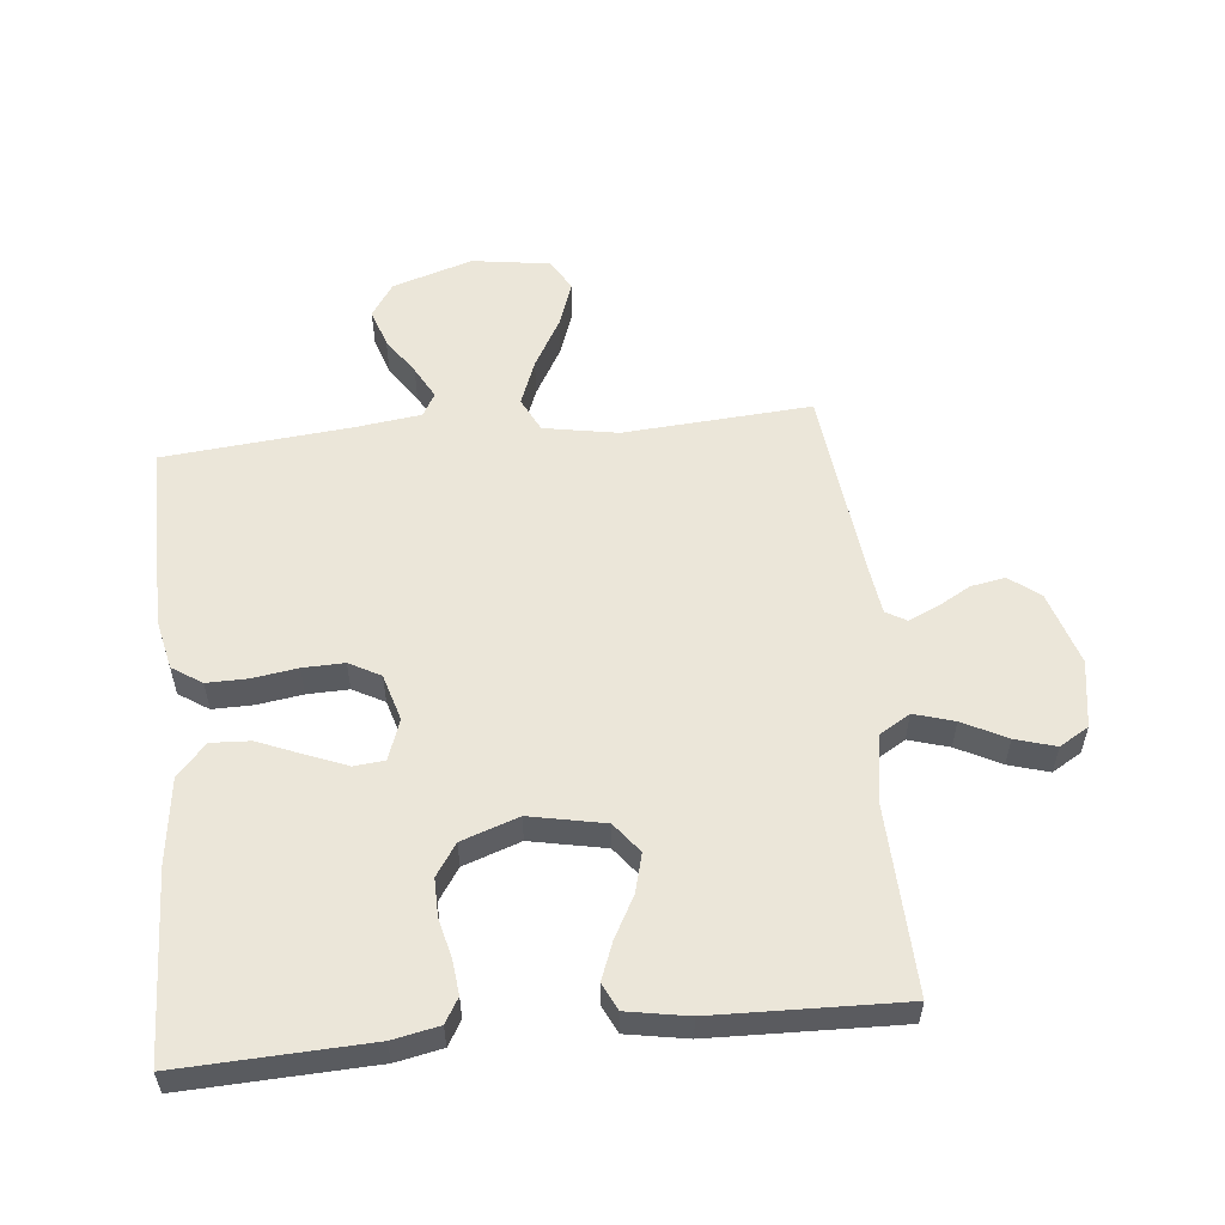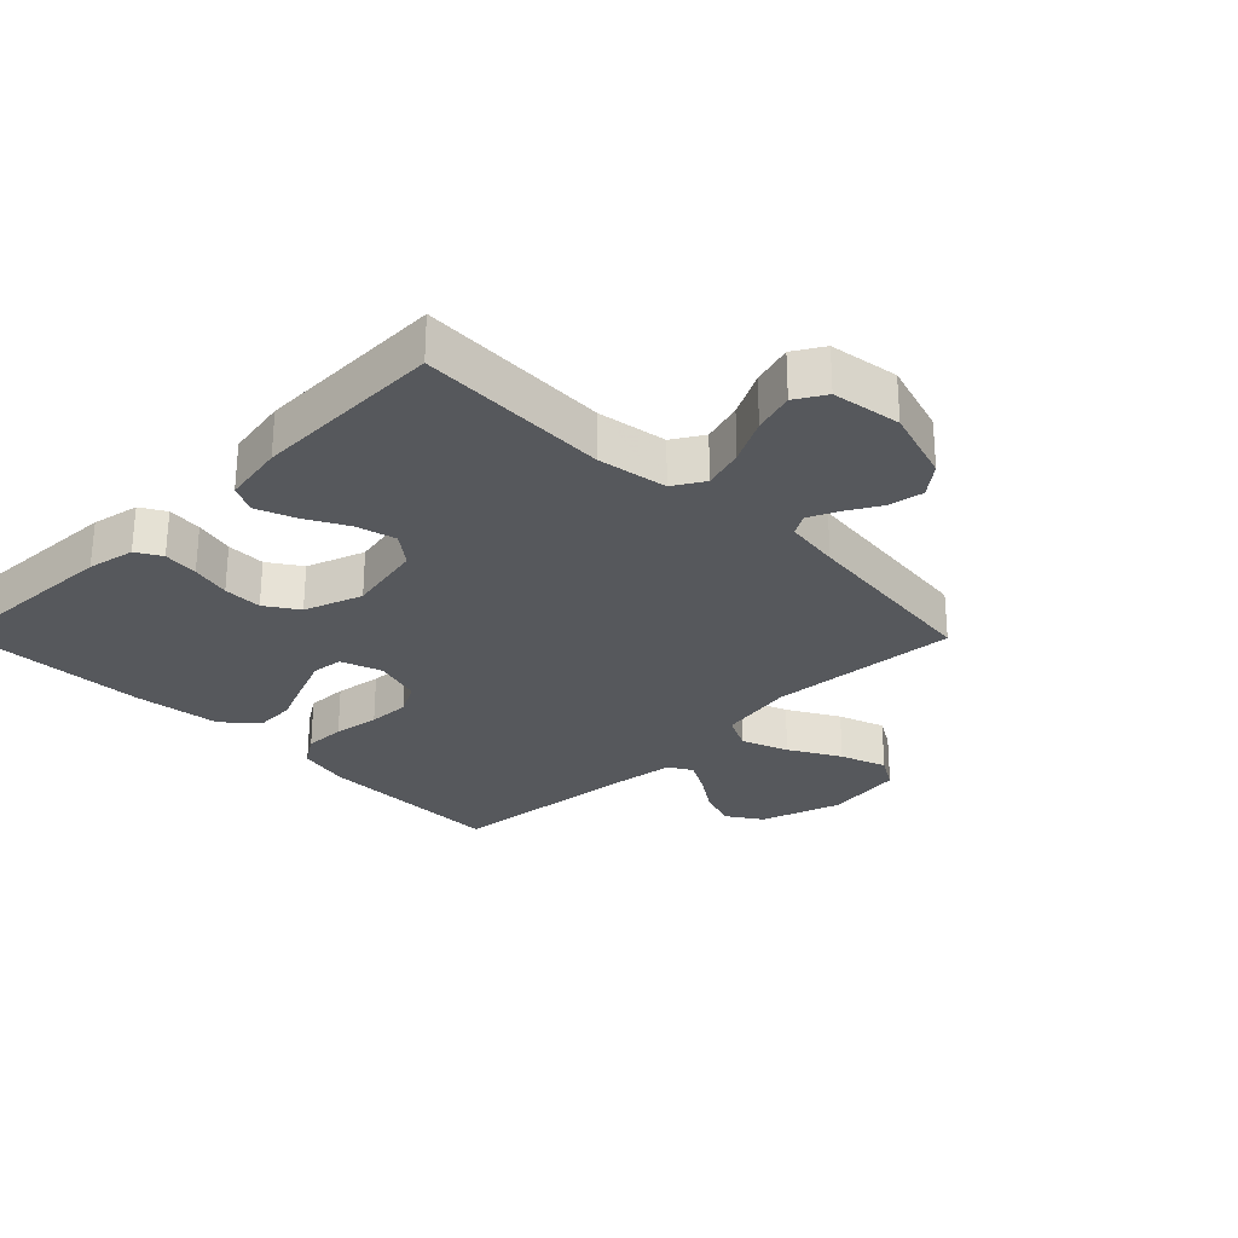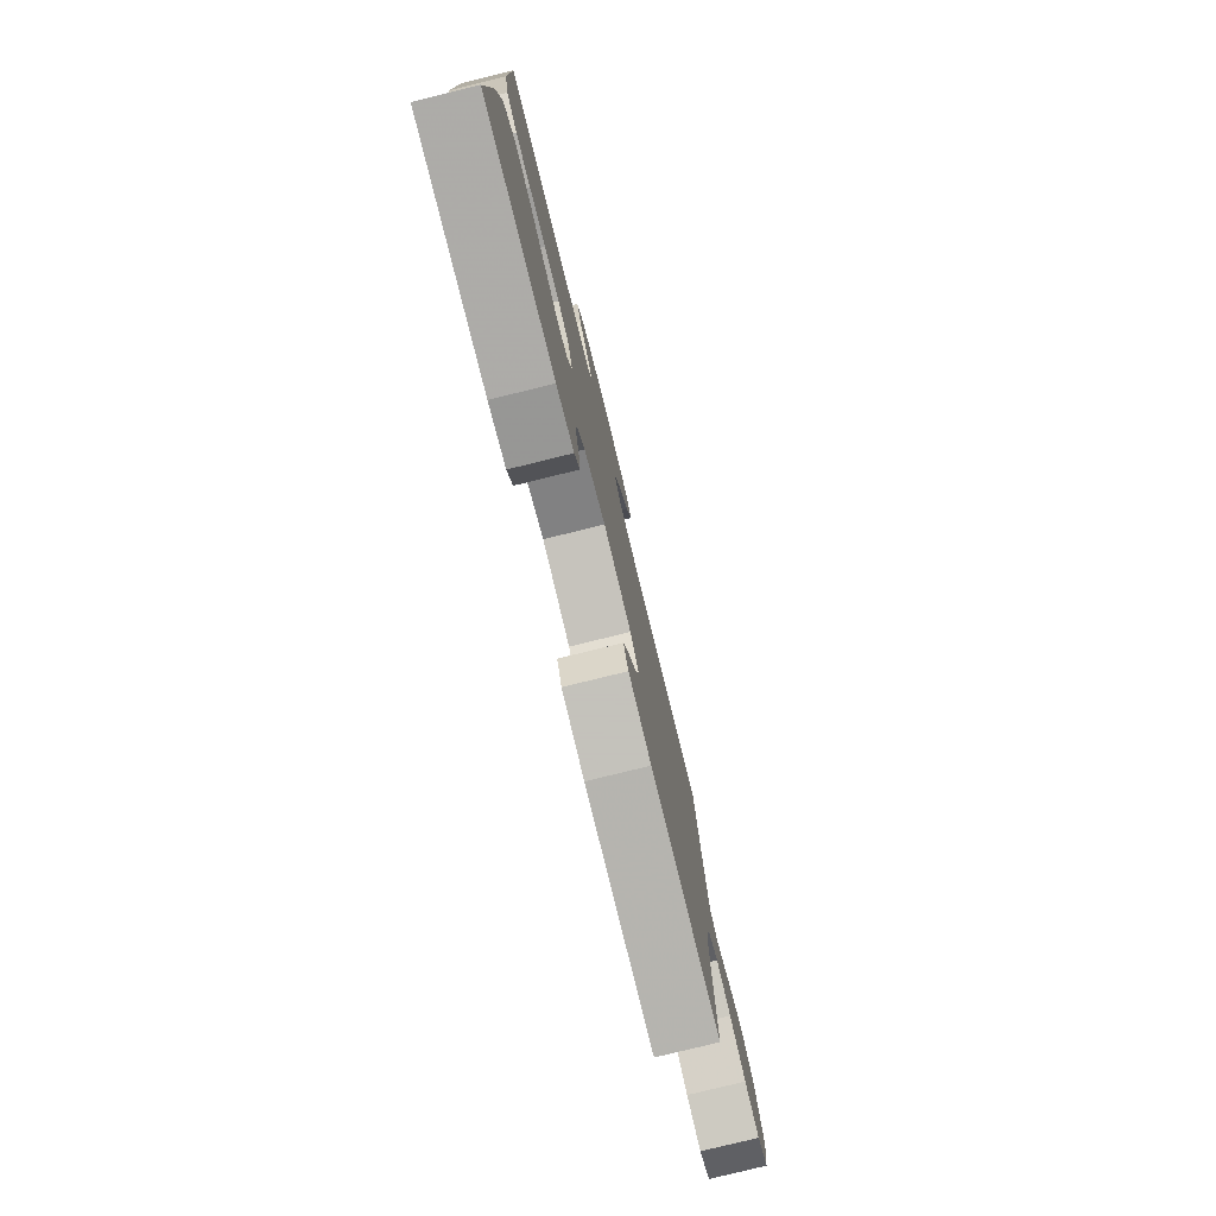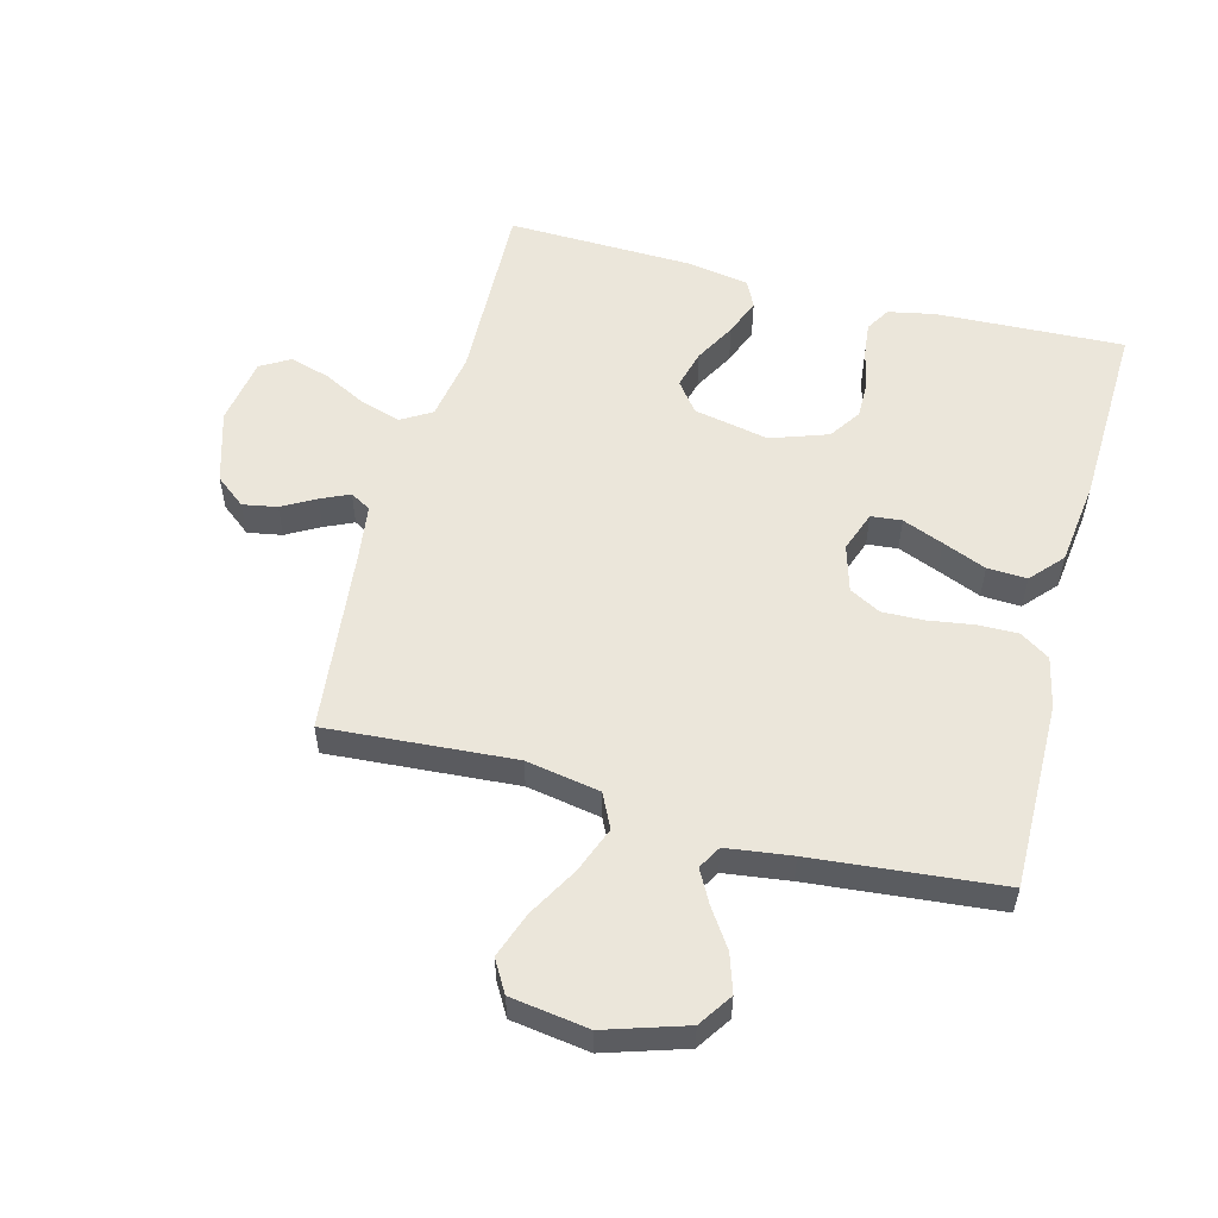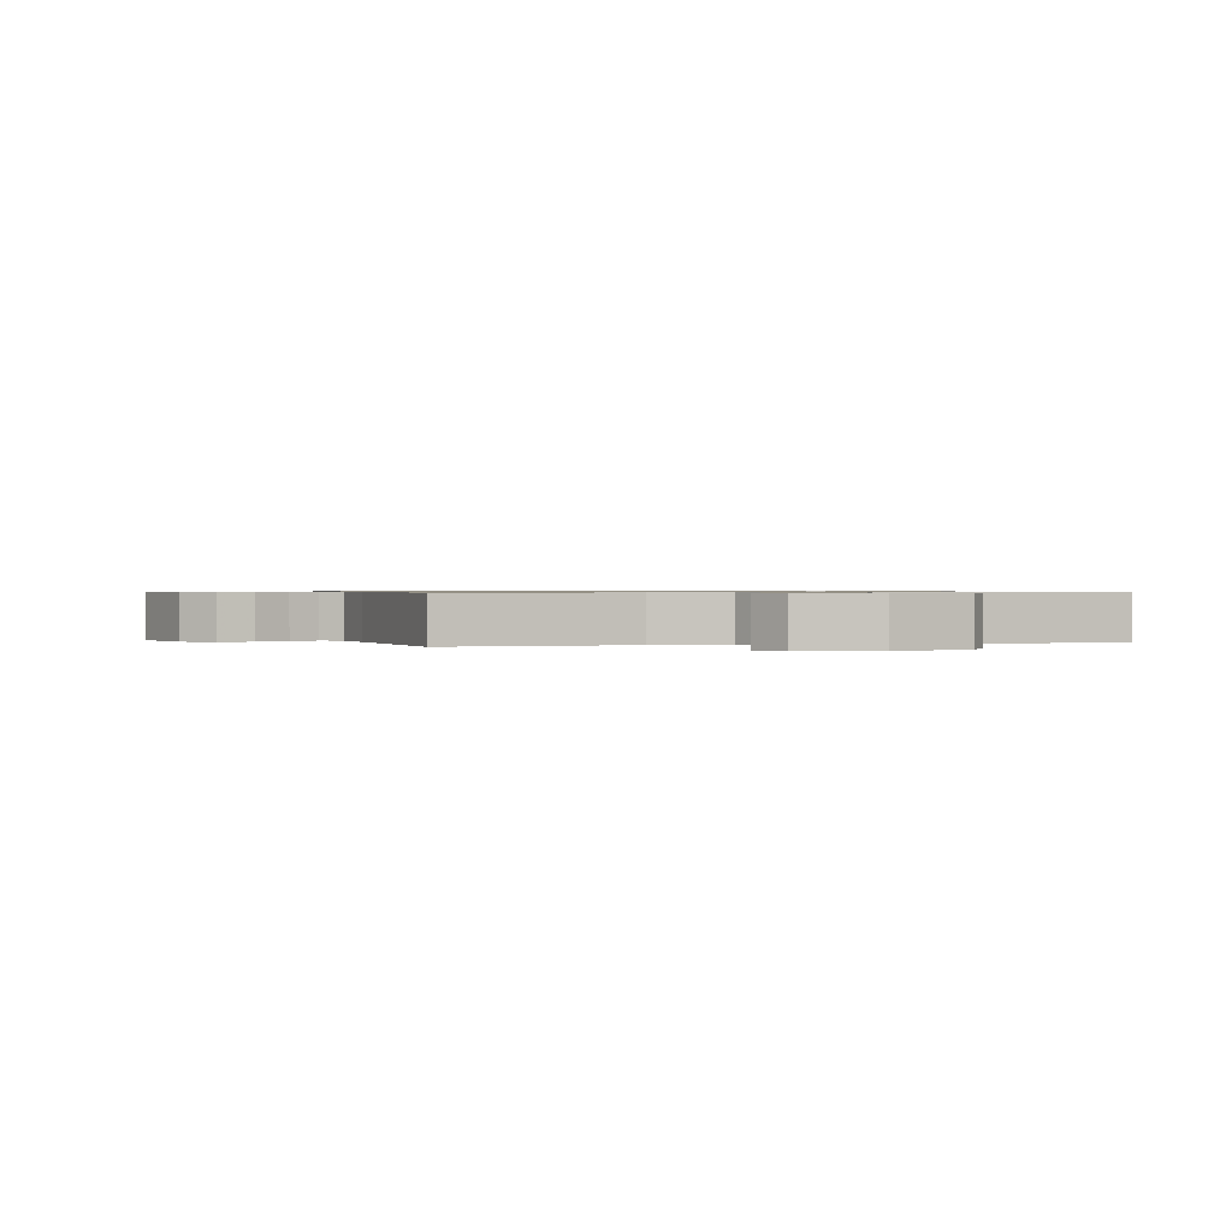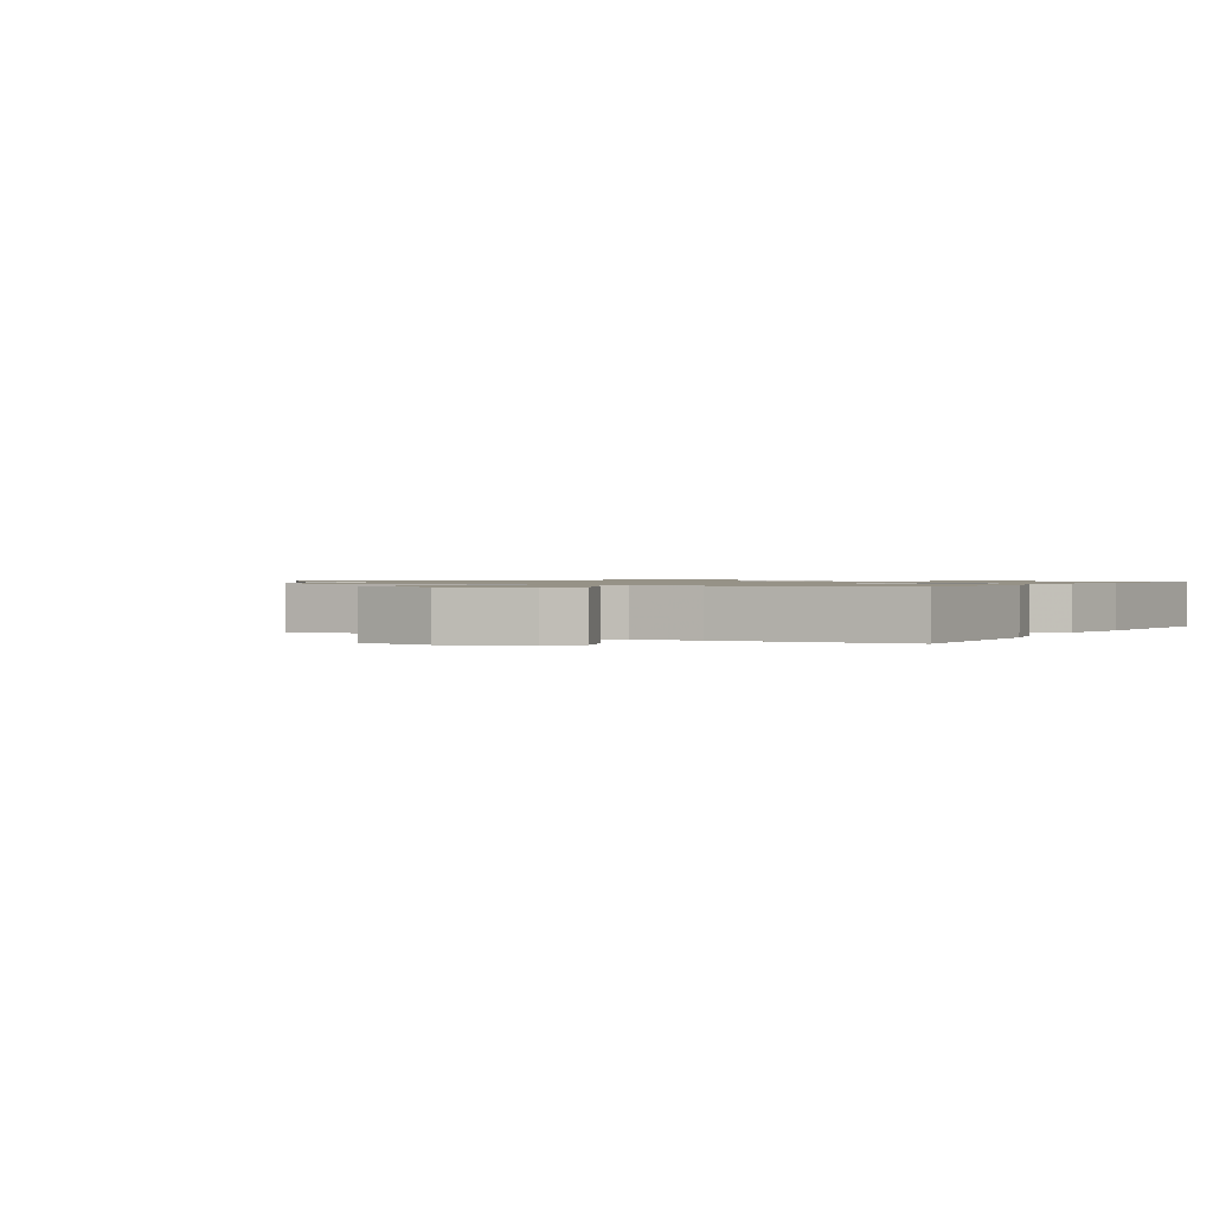
<metadata>
{"format":"obj","ext":"obj","renderer":"f3d","projection":"perspective","resolution":1024,"background":"white","views":[{"elev":55.7,"azim":174.3,"up":"+Y"},{"elev":-27.7,"azim":-135.4,"up":"+Y"},{"elev":-78.9,"azim":103.8,"up":"+Z"},{"elev":54.8,"azim":14.9,"up":"+Y"},{"elev":0.7,"azim":-15.3,"up":"+Y"},{"elev":1.0,"azim":31.0,"up":"+Y"}]}
</metadata>
<code>
v 0.5 0.07 -0.5
v 0.2 0.07 -0.487
v 0.126 0.07 -0.472
v 0.103 0.07 -0.433
v 0.109 0.07 -0.378
v 0.124 0.07 -0.316
v 0.125 0.07 -0.255
v 0.091 0.07 -0.204
v 0 0.07 -0.172
v -0.12 0.07 -0.196
v -0.157 0.07 -0.244
v -0.141 0.07 -0.306
v -0.105 0.07 -0.372
v -0.082 0.07 -0.432
v -0.103 0.07 -0.475
v -0.2 0.07 -0.492
v -0.5 0.07 -0.5
v -0.489 0.07 -0.2
v -0.507 0.07 -0.091
v -0.555 0.07 -0.062
v -0.619 0.07 -0.081
v -0.689 0.07 -0.117
v -0.753 0.07 -0.136
v -0.8 0.07 -0.108
v -0.817 0.07 0
v -0.781 0.07 0.117
v -0.733 0.07 0.155
v -0.678 0.07 0.145
v -0.625 0.07 0.115
v -0.579 0.07 0.094
v -0.546 0.07 0.113
v -0.534 0.07 0.2
v -0.5 0.07 0.5
v -0.2 0.07 0.478
v -0.082 0.07 0.499
v -0.055 0.07 0.554
v -0.083 0.07 0.627
v -0.128 0.07 0.707
v -0.154 0.07 0.78
v -0.124 0.07 0.831
v 0 0.07 0.849
v 0.128 0.07 0.808
v 0.164 0.07 0.754
v 0.144 0.07 0.693
v 0.103 0.07 0.632
v 0.075 0.07 0.58
v 0.096 0.07 0.543
v 0.2 0.07 0.529
v 0.5 0.07 0.5
v 0.497 0.07 0.2
v 0.479 0.07 0.119
v 0.432 0.07 0.088
v 0.367 0.07 0.089
v 0.295 0.07 0.1
v 0.229 0.07 0.102
v 0.179 0.07 0.075
v 0.157 0.07 0
v 0.18 0.07 -0.065
v 0.229 0.07 -0.07
v 0.294 0.07 -0.044
v 0.364 0.07 -0.015
v 0.427 0.07 -0.012
v 0.473 0.07 -0.064
v 0.49 0.07 -0.2
v 0.5 0 -0.5
v 0.2 0 -0.487
v 0.126 0 -0.472
v 0.103 0 -0.433
v 0.109 0 -0.378
v 0.124 0 -0.316
v 0.125 0 -0.255
v 0.091 0 -0.204
v 0 0 -0.172
v -0.12 0 -0.196
v -0.157 0 -0.244
v -0.141 0 -0.306
v -0.105 0 -0.372
v -0.082 0 -0.432
v -0.103 0 -0.475
v -0.2 0 -0.492
v -0.5 0 -0.5
v -0.489 0 -0.2
v -0.507 0 -0.091
v -0.555 0 -0.062
v -0.619 0 -0.081
v -0.689 0 -0.117
v -0.753 0 -0.136
v -0.8 0 -0.108
v -0.817 0 0
v -0.781 0 0.117
v -0.733 0 0.155
v -0.678 0 0.145
v -0.625 0 0.115
v -0.579 0 0.094
v -0.546 0 0.113
v -0.534 0 0.2
v -0.5 0 0.5
v -0.2 0 0.478
v -0.082 0 0.499
v -0.055 0 0.554
v -0.083 0 0.627
v -0.128 0 0.707
v -0.154 0 0.78
v -0.124 0 0.831
v 0 0 0.849
v 0.128 0 0.808
v 0.164 0 0.754
v 0.144 0 0.693
v 0.103 0 0.632
v 0.075 0 0.58
v 0.096 0 0.543
v 0.2 0 0.529
v 0.5 0 0.5
v 0.497 0 0.2
v 0.479 0 0.119
v 0.432 0 0.088
v 0.367 0 0.089
v 0.295 0 0.1
v 0.229 0 0.102
v 0.179 0 0.075
v 0.157 0 0
v 0.18 0 -0.065
v 0.229 0 -0.07
v 0.294 0 -0.044
v 0.364 0 -0.015
v 0.427 0 -0.012
v 0.473 0 -0.064
v 0.49 0 -0.2
f 4 5 6
f 3 4 6
f 2 3 6
f 1 2 6
f 64 1 6
f 63 64 6
f 62 63 6
f 61 62 6
f 60 61 6
f 59 60 6 7
f 58 59 7 8
f 57 58 8 9
f 56 57 9 10
f 52 53 54
f 51 52 54
f 50 51 54
f 49 50 54
f 48 49 54
f 47 48 54 55
f 46 47 55 56
f 43 44 45
f 42 43 45
f 41 42 45
f 40 41 45
f 39 40 45
f 38 39 45
f 37 38 45
f 36 37 45 46
f 46 56 10
f 36 46 10
f 35 36 10
f 32 33 34
f 35 10 11
f 34 35 11
f 32 34 11
f 31 32 11
f 27 28 29
f 26 27 29
f 25 26 29
f 24 25 29
f 23 24 29
f 22 23 29
f 21 22 29
f 20 21 29 30
f 31 11 12
f 30 31 12
f 20 30 12
f 19 20 12
f 16 17 18
f 16 18 19
f 15 16 19
f 14 15 19
f 13 14 19
f 12 13 19
f 70 69 68
f 70 68 67
f 70 67 66
f 70 66 65
f 70 65 128
f 70 128 127
f 70 127 126
f 70 126 125
f 70 125 124
f 71 70 124 123
f 72 71 123 122
f 73 72 122 121
f 74 73 121 120
f 118 117 116
f 118 116 115
f 118 115 114
f 118 114 113
f 118 113 112
f 119 118 112 111
f 120 119 111 110
f 109 108 107
f 109 107 106
f 109 106 105
f 109 105 104
f 109 104 103
f 109 103 102
f 109 102 101
f 110 109 101 100
f 74 120 110
f 74 110 100
f 74 100 99
f 98 97 96
f 75 74 99
f 75 99 98
f 75 98 96
f 75 96 95
f 93 92 91
f 93 91 90
f 93 90 89
f 93 89 88
f 93 88 87
f 93 87 86
f 93 86 85
f 94 93 85 84
f 76 75 95
f 76 95 94
f 76 94 84
f 76 84 83
f 82 81 80
f 83 82 80
f 83 80 79
f 83 79 78
f 83 78 77
f 83 77 76
f 1 65 66 2
f 2 66 67 3
f 3 67 68 4
f 4 68 69 5
f 5 69 70 6
f 6 70 71 7
f 7 71 72 8
f 8 72 73 9
f 9 73 74 10
f 10 74 75 11
f 11 75 76 12
f 12 76 77 13
f 13 77 78 14
f 14 78 79 15
f 15 79 80 16
f 16 80 81 17
f 17 81 82 18
f 18 82 83 19
f 19 83 84 20
f 20 84 85 21
f 21 85 86 22
f 22 86 87 23
f 23 87 88 24
f 24 88 89 25
f 25 89 90 26
f 26 90 91 27
f 27 91 92 28
f 28 92 93 29
f 29 93 94 30
f 30 94 95 31
f 31 95 96 32
f 32 96 97 33
f 33 97 98 34
f 34 98 99 35
f 35 99 100 36
f 36 100 101 37
f 37 101 102 38
f 38 102 103 39
f 39 103 104 40
f 40 104 105 41
f 41 105 106 42
f 42 106 107 43
f 43 107 108 44
f 44 108 109 45
f 45 109 110 46
f 46 110 111 47
f 47 111 112 48
f 48 112 113 49
f 49 113 114 50
f 50 114 115 51
f 51 115 116 52
f 52 116 117 53
f 53 117 118 54
f 54 118 119 55
f 55 119 120 56
f 56 120 121 57
f 57 121 122 58
f 58 122 123 59
f 59 123 124 60
f 60 124 125 61
f 61 125 126 62
f 62 126 127 63
f 63 127 128 64
f 64 128 65 1

</code>
